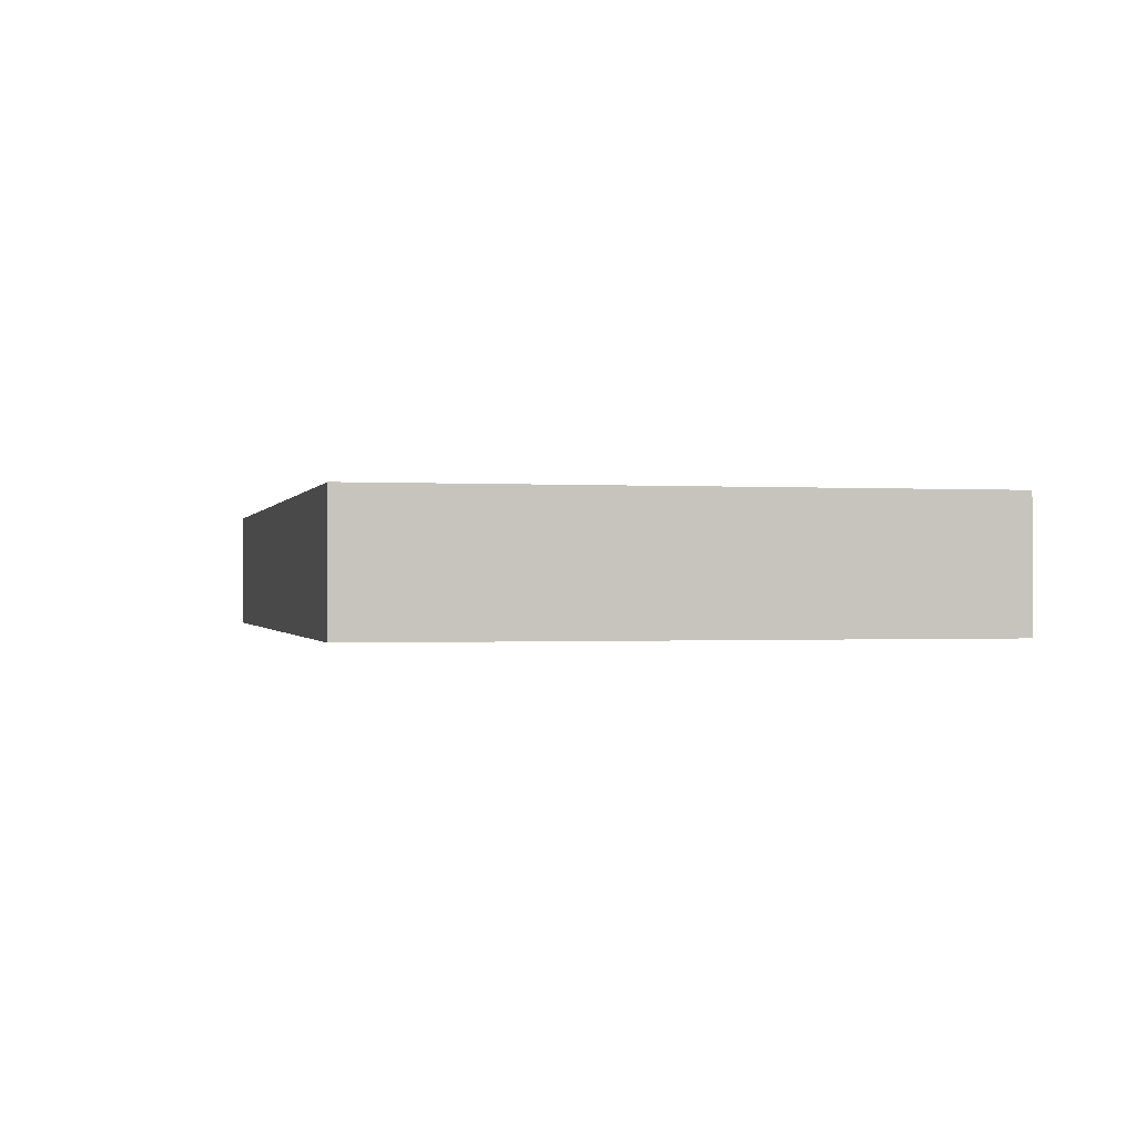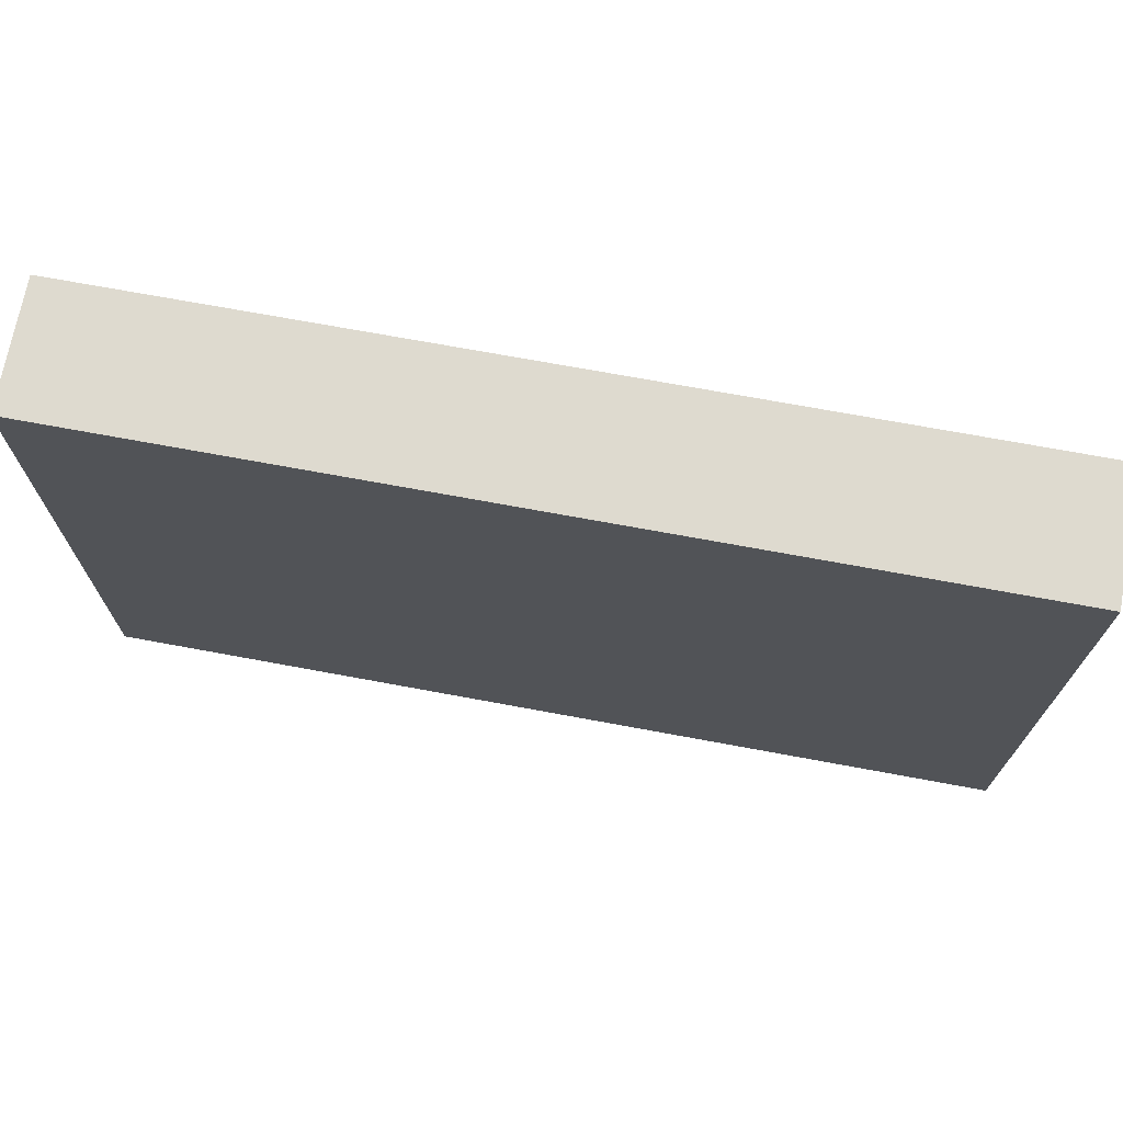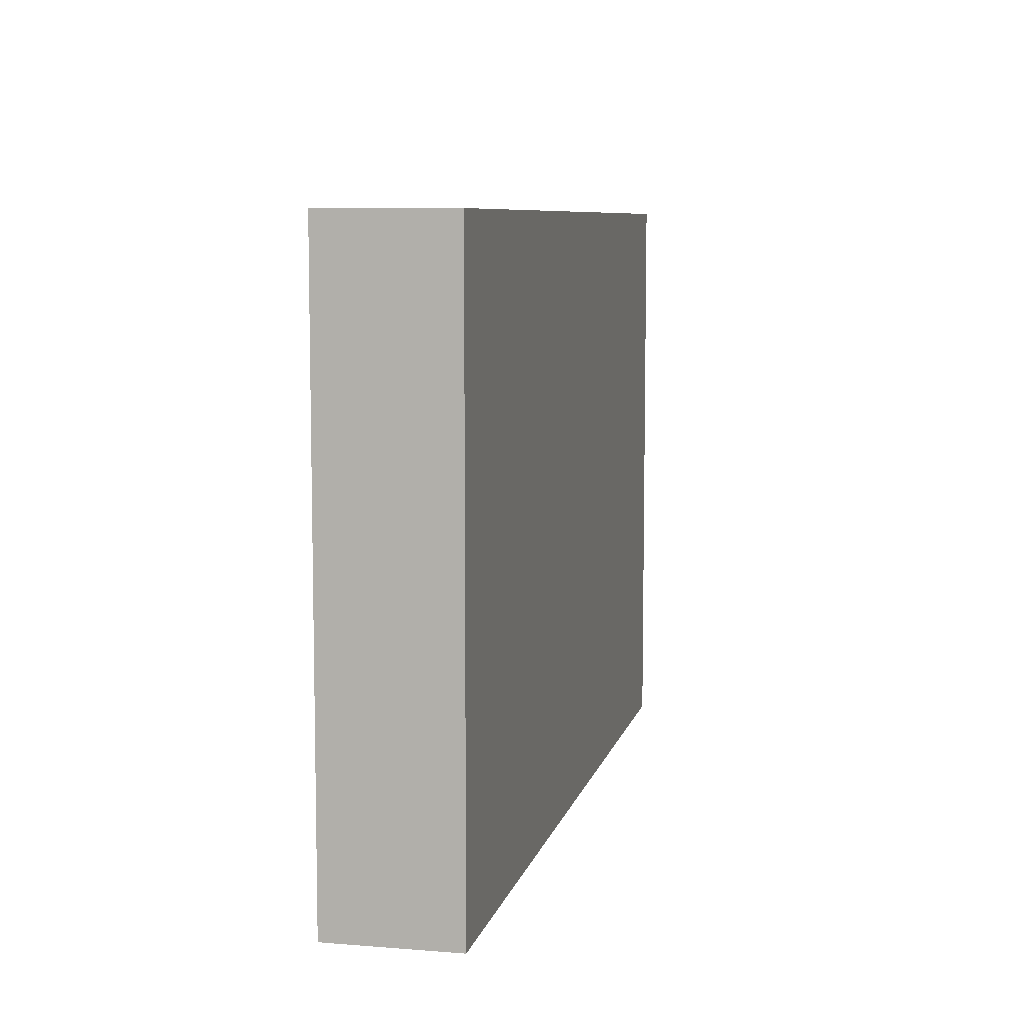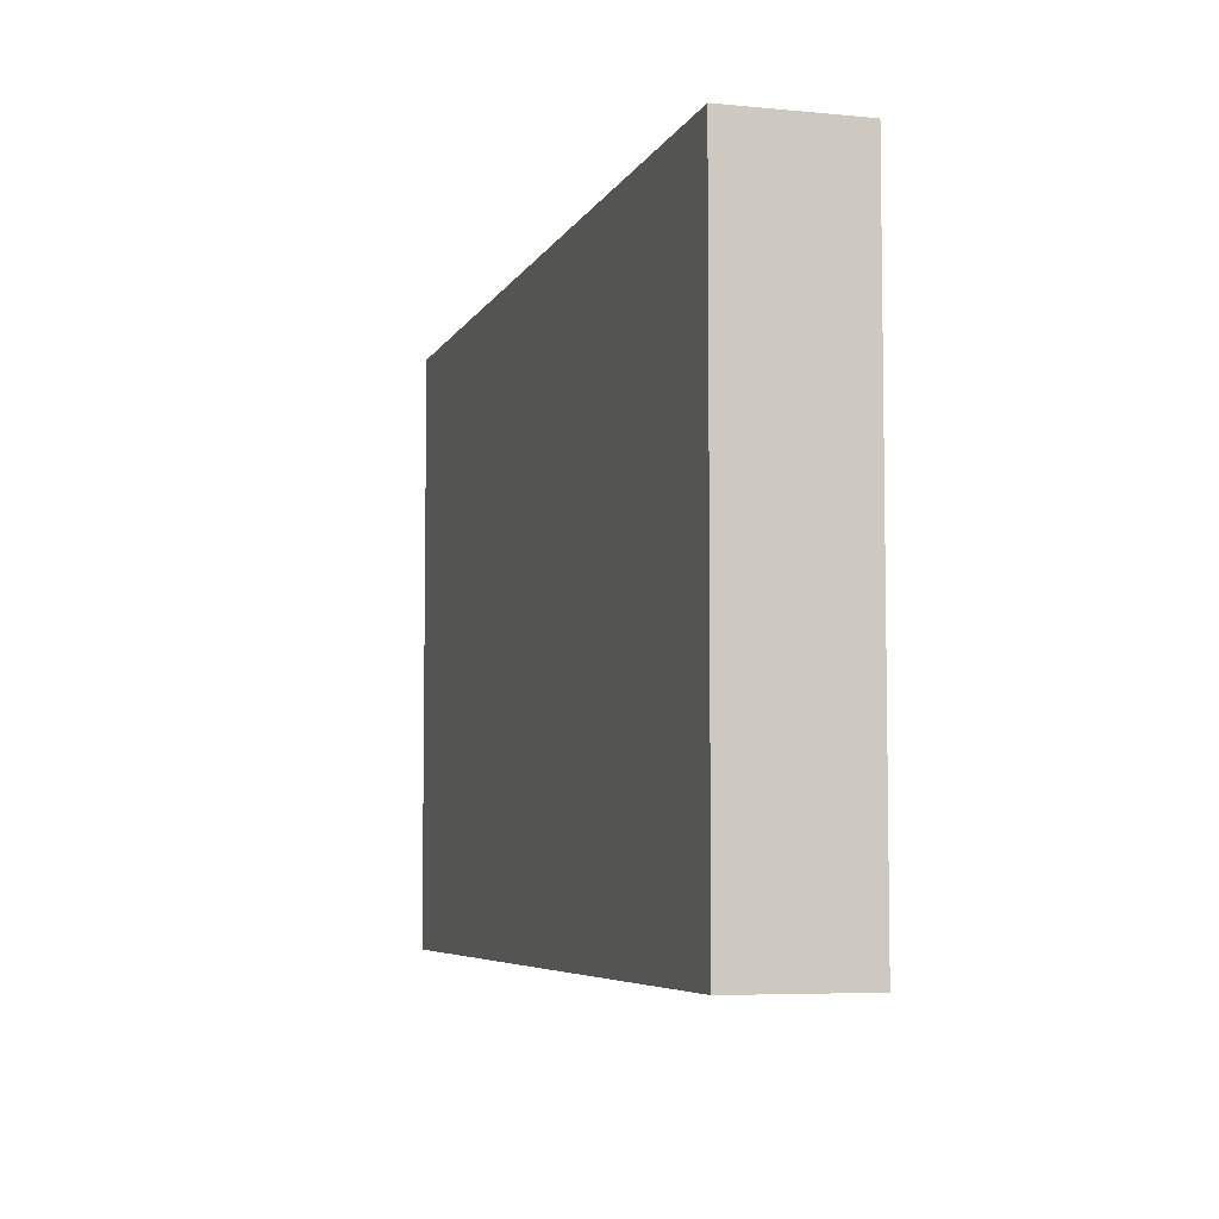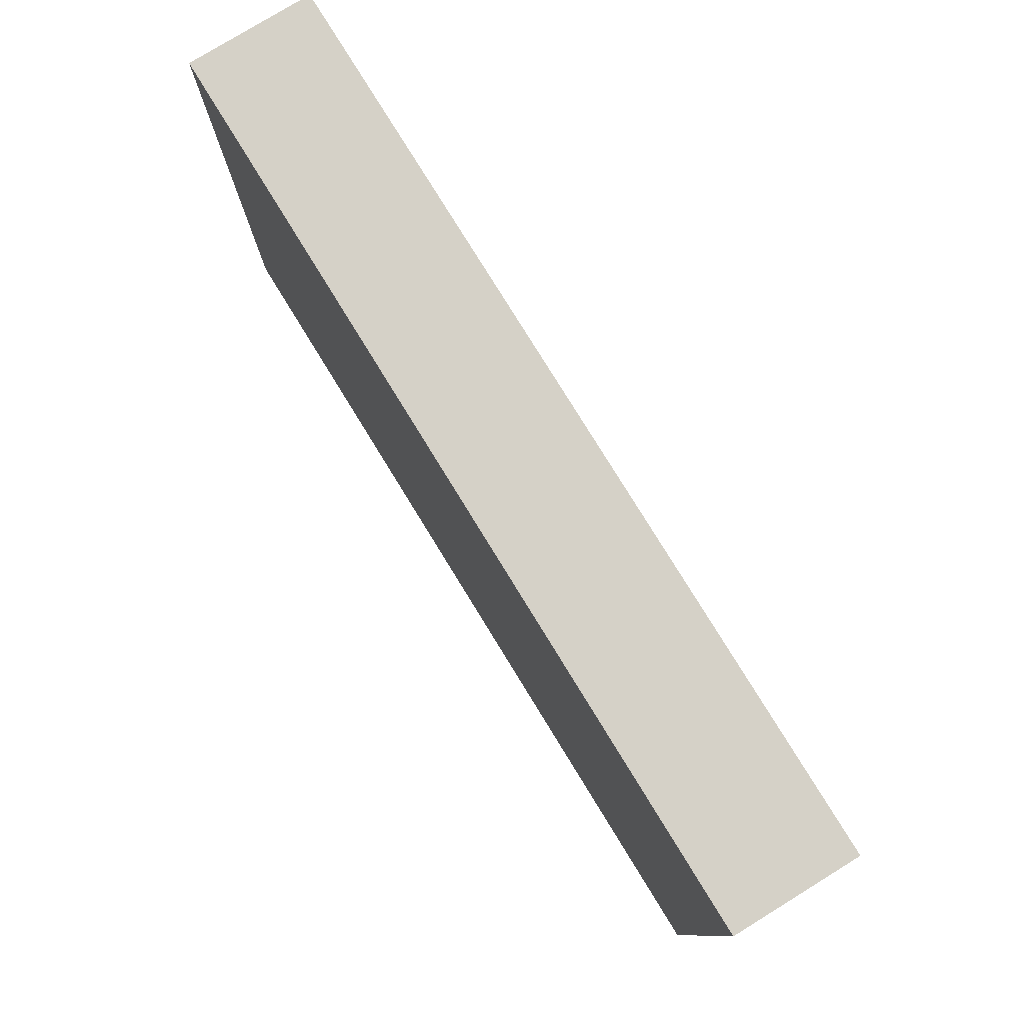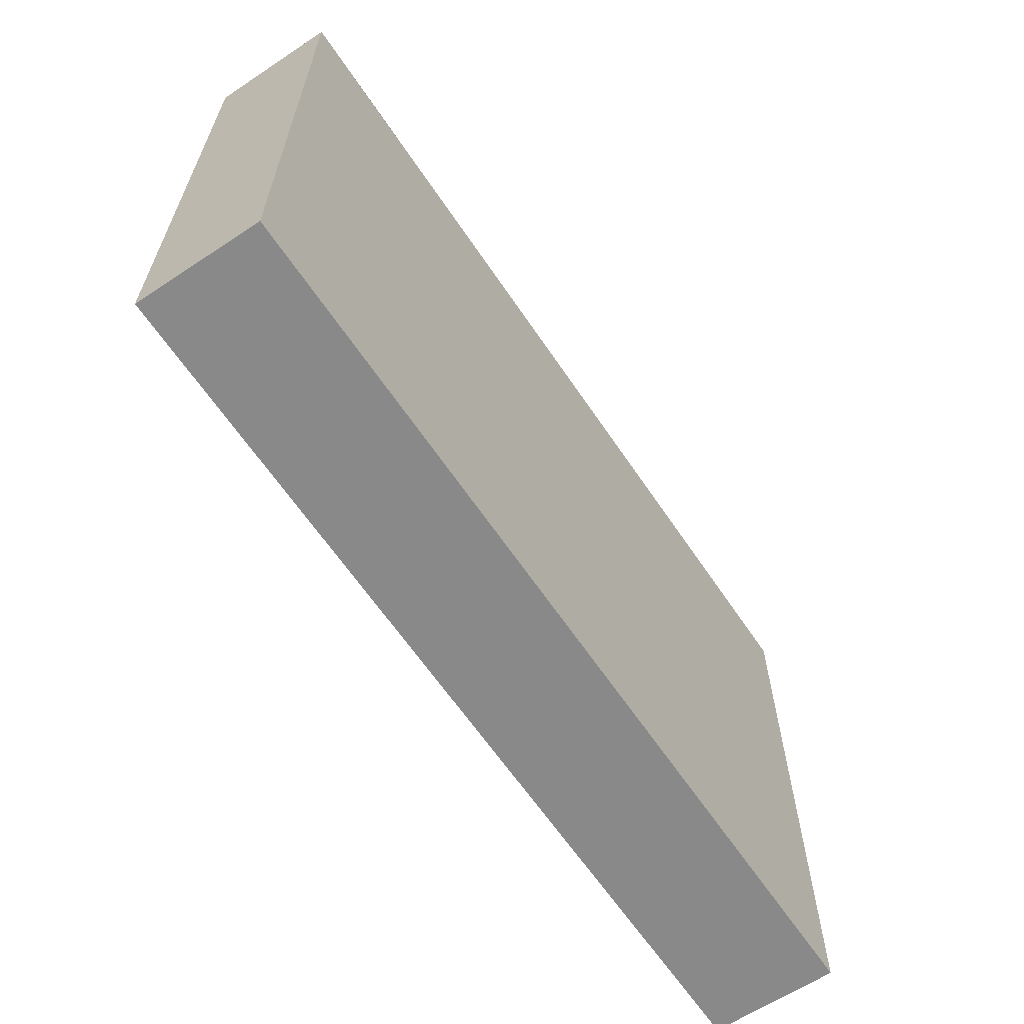
<metadata>
{"format":"obj","ext":"obj","renderer":"f3d","projection":"perspective","resolution":1024,"background":"white","views":[{"elev":-0.5,"azim":76.8,"up":"+Y"},{"elev":71.0,"azim":-169.5,"up":"+Z"},{"elev":7.8,"azim":102.6,"up":"+Z"},{"elev":-5.8,"azim":-106.3,"up":"+Z"},{"elev":78.7,"azim":-121.6,"up":"+Z"},{"elev":-63.0,"azim":-56.2,"up":"+Z"}]}
</metadata>
<code>
o mesh74/mesh74-geometry#mesh74-geometry
v 0.4783 -0.1559 -0.02211
v 0.3731 -0.1559 0.04754
v 0.3731 -0.1559 -0.02211
v 0.4783 -0.1559 0.04754
v 0.3731 -0.1412 -0.02211
v 0.4783 -0.1412 0.04754
v 0.3731 -0.1412 0.04754
v 0.4783 -0.1412 -0.02211
f 1 2 3
f 2 1 4
f 3 2 1
f 4 1 2
f 2 5 3
f 3 5 2
f 5 1 3
f 3 1 5
f 1 6 4
f 4 6 1
f 6 2 4
f 4 2 6
f 5 2 7
f 7 2 5
f 1 5 8
f 8 5 1
f 6 1 8
f 8 1 6
f 2 6 7
f 7 6 2
f 6 5 7
f 7 5 6
f 5 6 8
f 8 6 5

</code>
